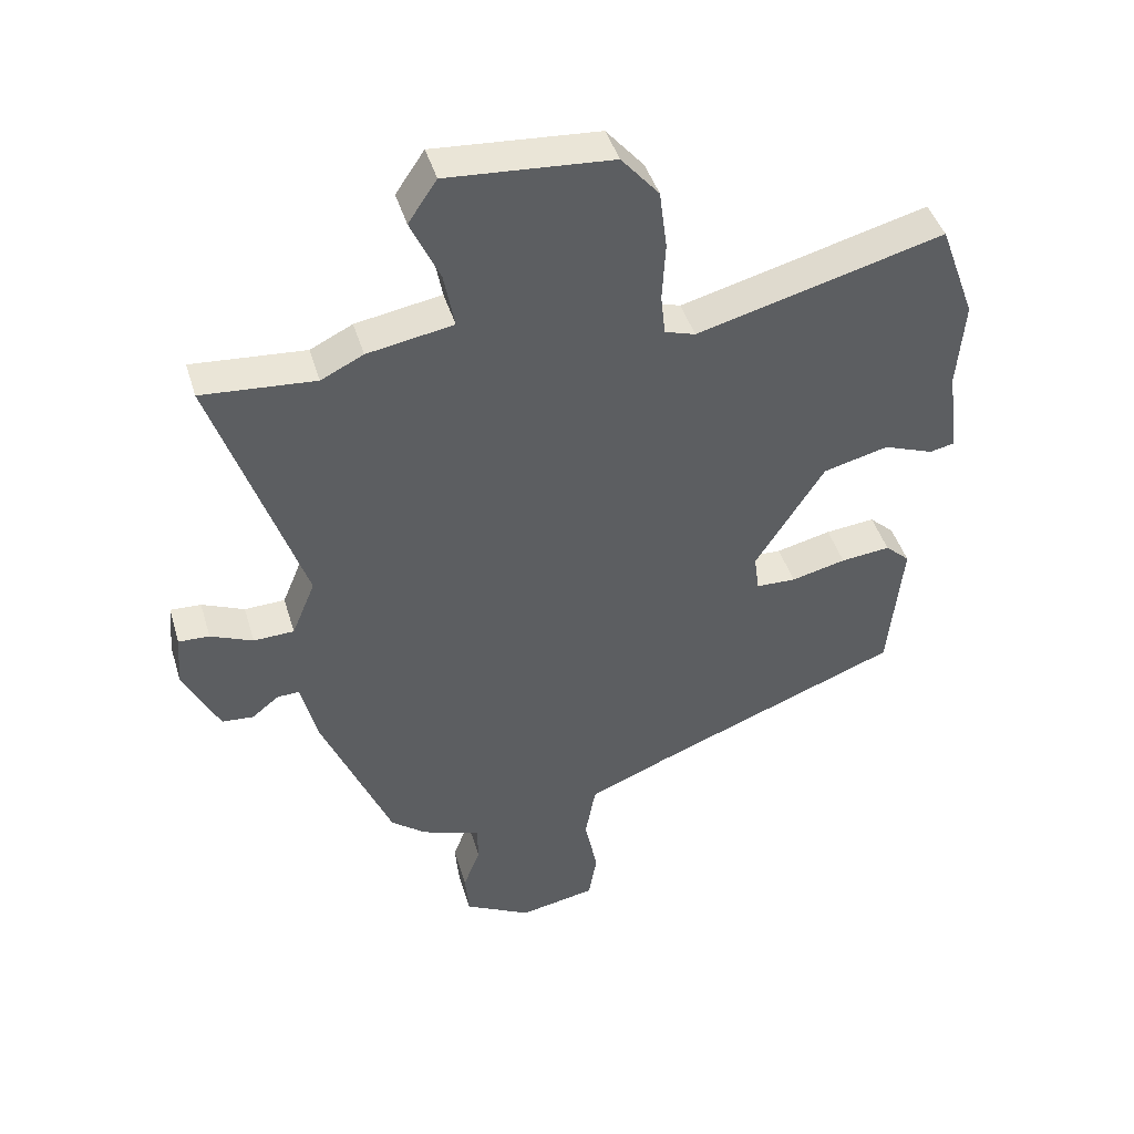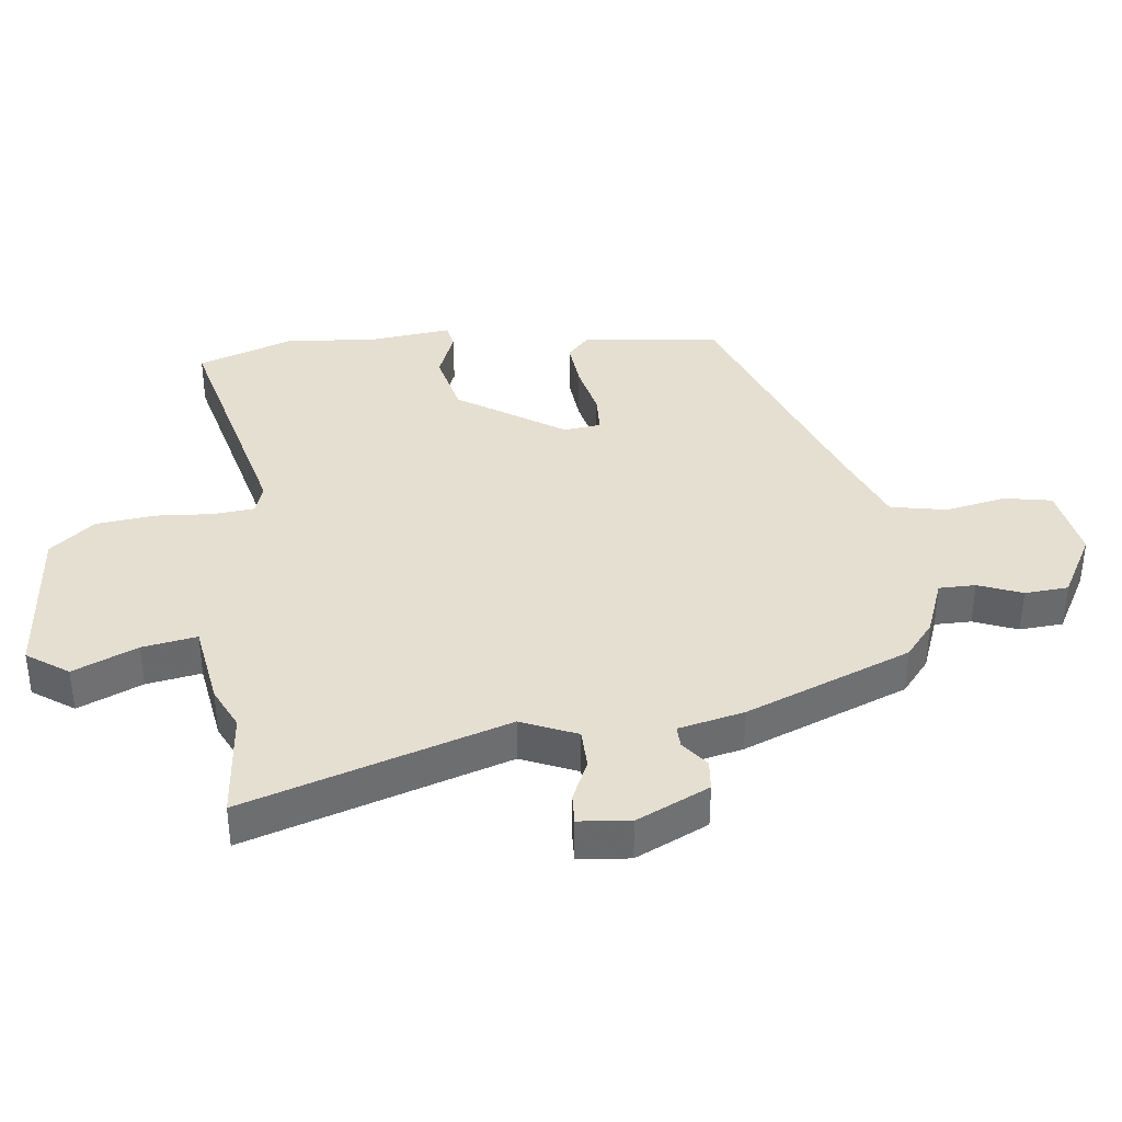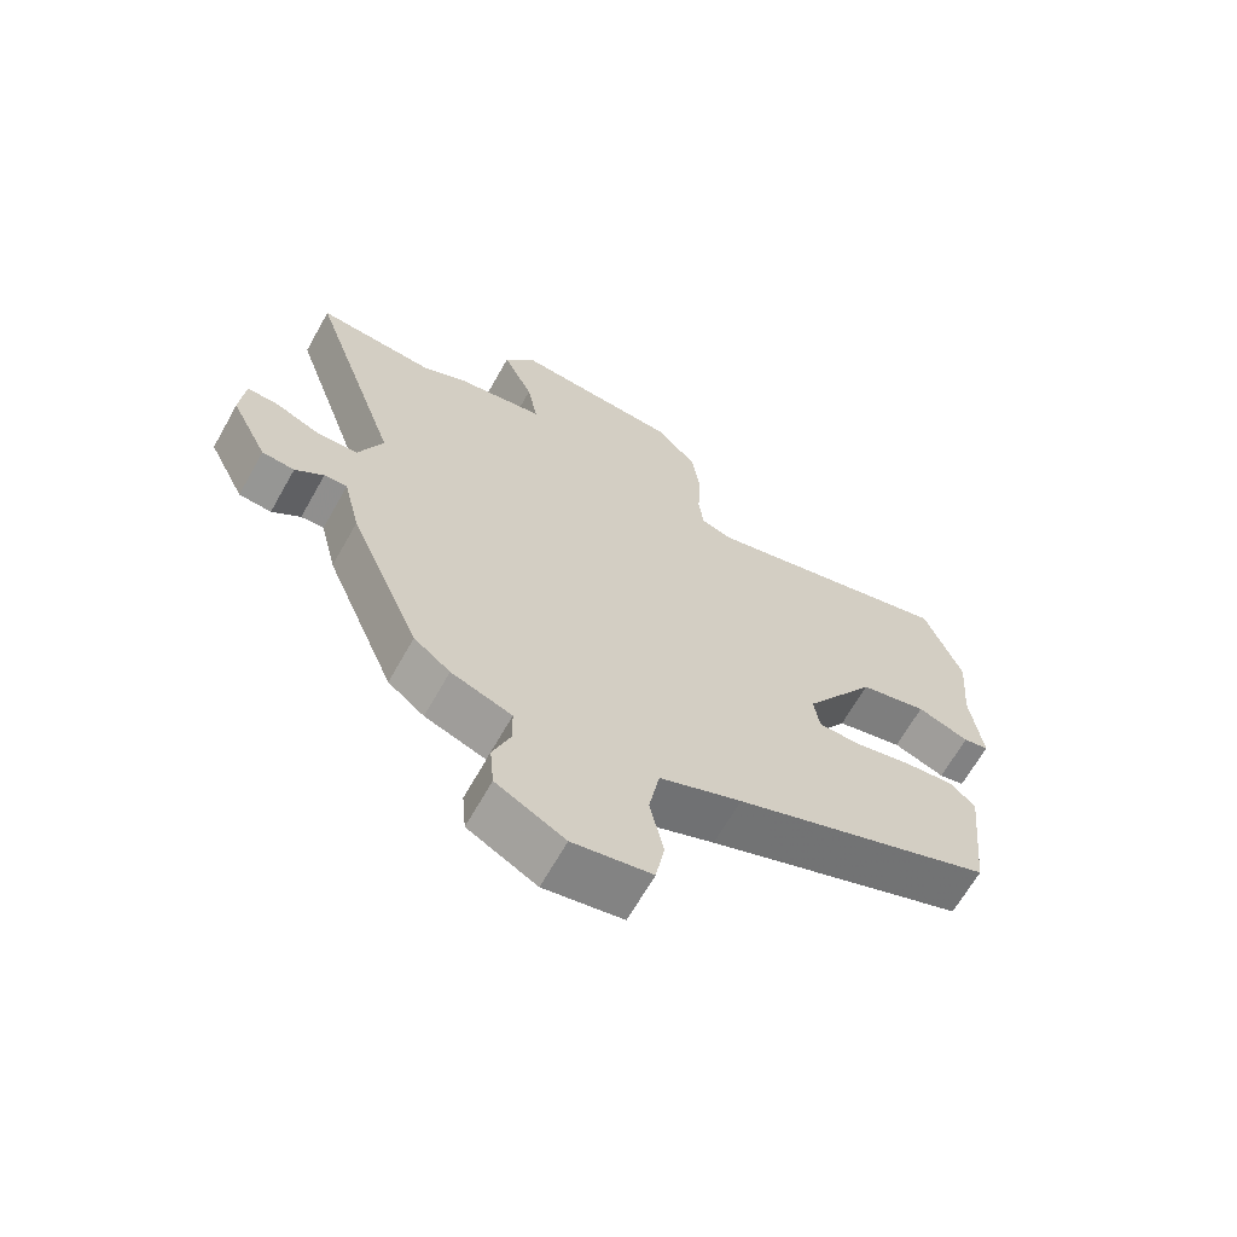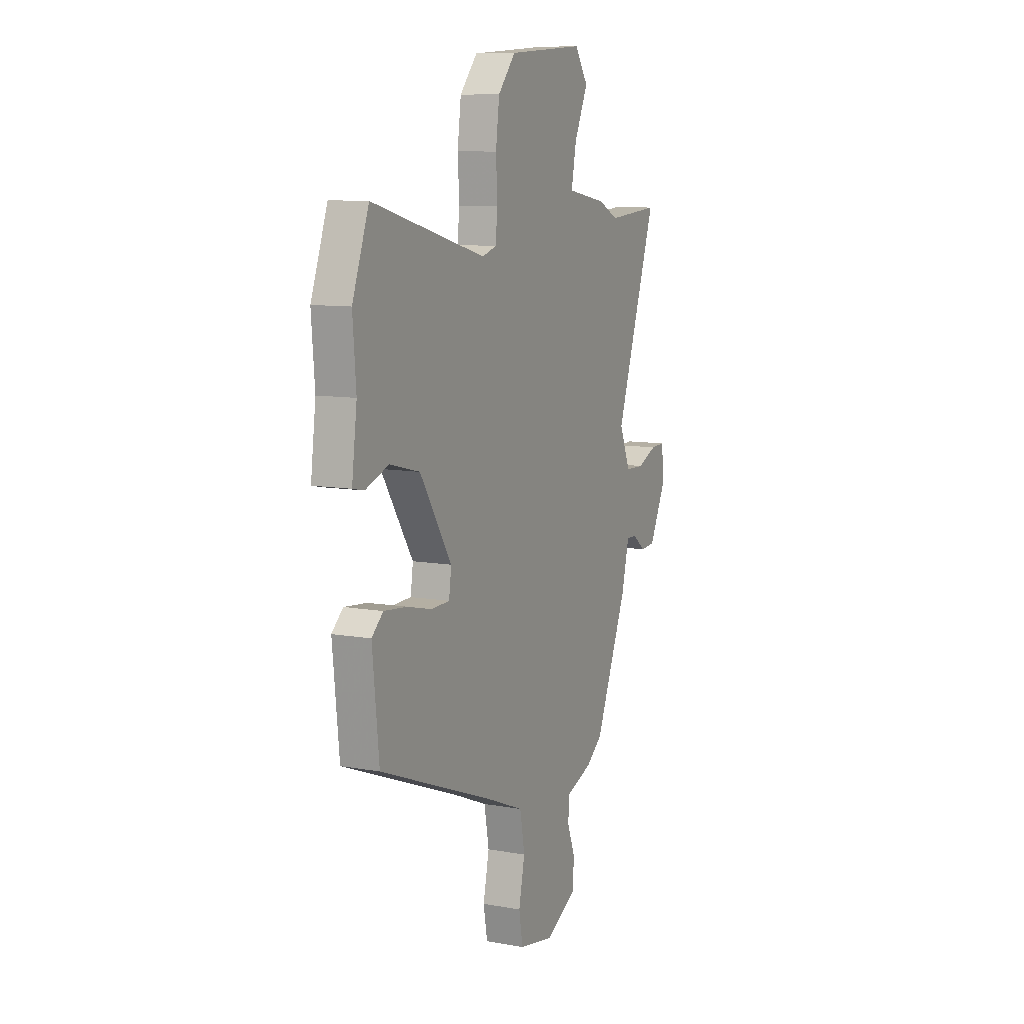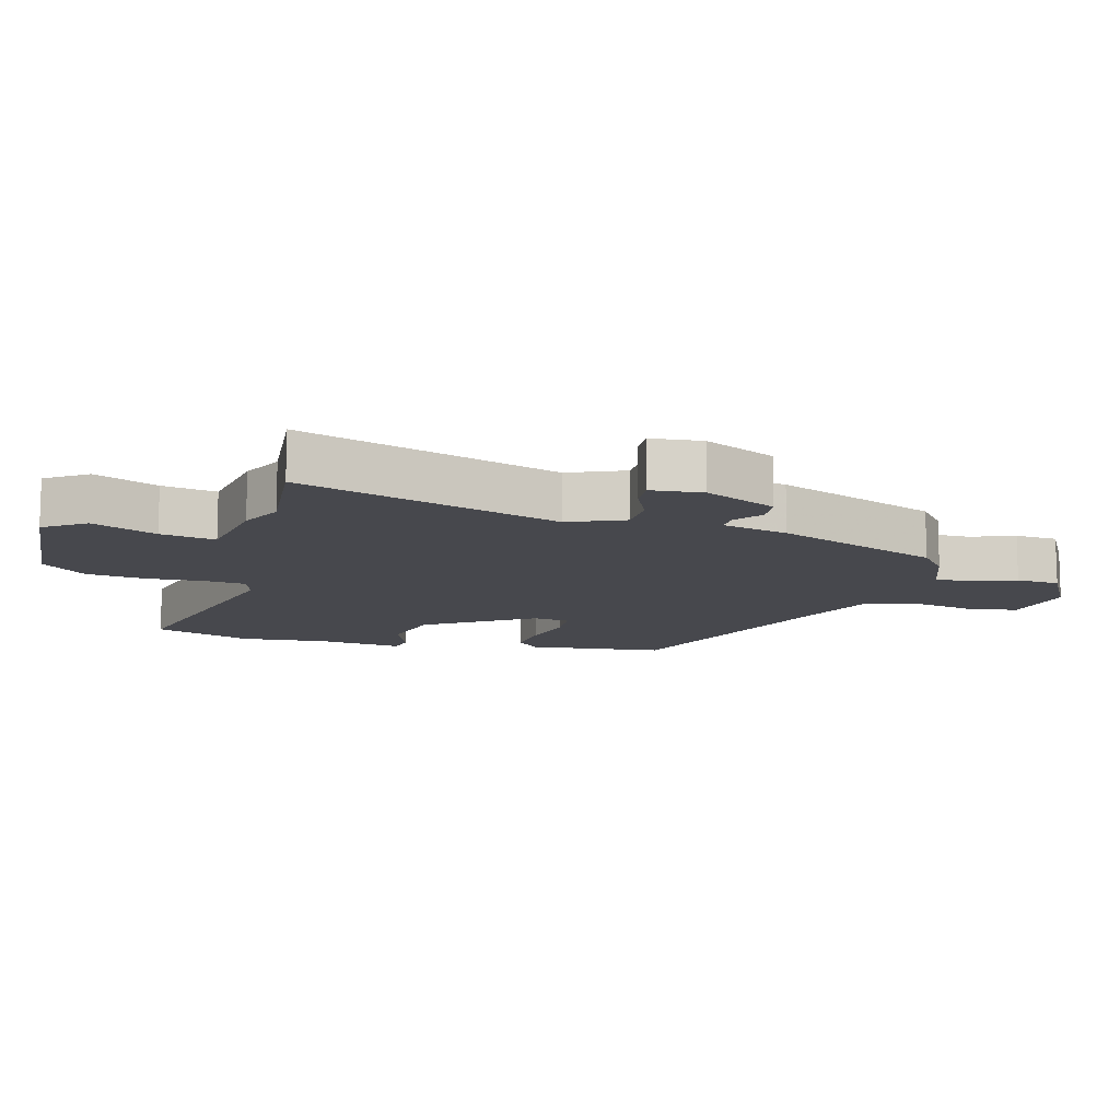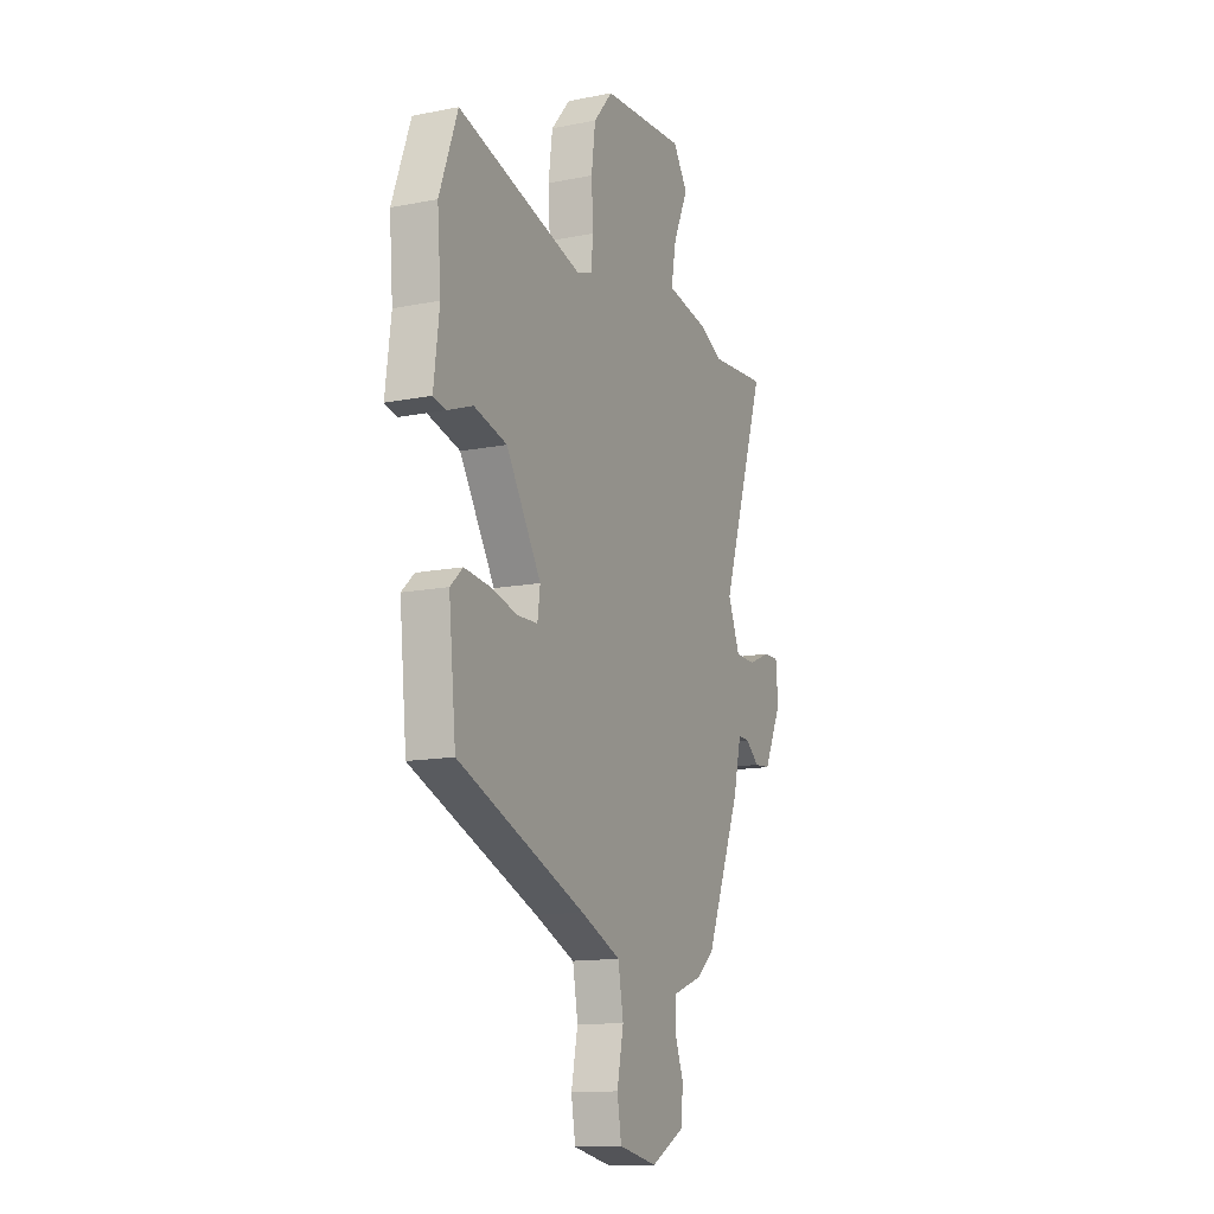
<metadata>
{"format":"obj","ext":"obj","renderer":"f3d","projection":"perspective","resolution":1024,"background":"white","views":[{"elev":44.1,"azim":163.6,"up":"+Z"},{"elev":37.5,"azim":84.1,"up":"+Y"},{"elev":-66.0,"azim":150.6,"up":"+Z"},{"elev":9.6,"azim":-64.6,"up":"+Z"},{"elev":-11.9,"azim":75.2,"up":"+Y"},{"elev":-13.7,"azim":-66.1,"up":"+Z"}]}
</metadata>
<code>
v 0.45 0.07 0.496
v 0.624 0.07 0.51
v 0.488 0.07 0.106
v 0.524 0.07 0.019
v 0.586 0.07 0.017
v 0.651 0.07 0.045
v 0.698 0.07 0.047
v 0.705 0.07 -0.033
v 0.65 0.07 -0.145
v 0.602 0.07 -0.149
v 0.56 0.07 -0.116
v 0.526 0.07 -0.115
v 0.501 0.07 -0.217
v 0.395 0.07 -0.473
v 0.341 0.07 -0.516
v 0.251 0.07 -0.549
v 0.25 0.07 -0.606
v 0.276 0.07 -0.674
v 0.27 0.07 -0.742
v 0.168 0.07 -0.797
v 0.051 0.07 -0.775
v 0.038 0.07 -0.701
v 0.058 0.07 -0.606
v 0.042 0.07 -0.518
v -0.08 0.07 -0.467
v -0.466 0.07 -0.317
v -0.488 0.07 -0.103
v -0.45 0.07 -0.068
v -0.374 0.07 -0.076
v -0.29 0.07 -0.096
v -0.229 0.07 -0.094
v -0.221 0.07 -0.036
v -0.327 0.07 0.13
v -0.427 0.07 0.155
v -0.504 0.07 0.126
v -0.542 0.07 0.134
v -0.525 0.07 0.267
v -0.536 0.07 0.402
v -0.481 0.07 0.553
v -0.102 0.07 0.453
v -0.055 0.07 0.468
v -0.048 0.07 0.532
v -0.053 0.07 0.621
v -0.041 0.07 0.713
v 0.017 0.07 0.781
v 0.27 0.07 0.8
v 0.314 0.07 0.735
v 0.269 0.07 0.636
v 0.253 0.07 0.551
v 0.385 0.07 0.528
v 0.45 0 0.496
v 0.624 0 0.51
v 0.488 0 0.106
v 0.524 0 0.019
v 0.586 0 0.017
v 0.651 0 0.045
v 0.698 0 0.047
v 0.705 0 -0.033
v 0.65 0 -0.145
v 0.602 0 -0.149
v 0.56 0 -0.116
v 0.526 0 -0.115
v 0.501 0 -0.217
v 0.395 0 -0.473
v 0.341 0 -0.516
v 0.251 0 -0.549
v 0.25 0 -0.606
v 0.276 0 -0.674
v 0.27 0 -0.742
v 0.168 0 -0.797
v 0.051 0 -0.775
v 0.038 0 -0.701
v 0.058 0 -0.606
v 0.042 0 -0.518
v -0.08 0 -0.467
v -0.466 0 -0.317
v -0.488 0 -0.103
v -0.45 0 -0.068
v -0.374 0 -0.076
v -0.29 0 -0.096
v -0.229 0 -0.094
v -0.221 0 -0.036
v -0.327 0 0.13
v -0.427 0 0.155
v -0.504 0 0.126
v -0.542 0 0.134
v -0.525 0 0.267
v -0.536 0 0.402
v -0.481 0 0.553
v -0.102 0 0.453
v -0.055 0 0.468
v -0.048 0 0.532
v -0.053 0 0.621
v -0.041 0 0.713
v 0.017 0 0.781
v 0.27 0 0.8
v 0.314 0 0.735
v 0.269 0 0.636
v 0.253 0 0.551
v 0.385 0 0.528
f 49 50 1
f 46 47 48
f 45 46 48
f 44 45 48
f 43 44 48
f 42 43 48
f 41 42 48 49
f 40 41 49 1
f 37 38 39 40
f 37 40 1
f 36 37 1
f 35 36 1
f 34 35 1
f 28 29 30
f 27 28 30
f 26 27 30
f 25 26 30
f 24 25 30 31
f 21 22 23
f 20 21 23
f 19 20 23
f 18 19 23
f 17 18 23
f 16 17 23 24
f 24 31 32
f 16 24 32
f 15 16 32
f 14 15 32
f 13 14 32
f 12 13 32
f 9 10 11
f 8 9 11
f 7 8 11
f 6 7 11
f 5 6 11
f 11 12 32
f 5 11 32
f 4 5 32
f 1 2 3
f 34 1 3
f 33 34 3
f 3 4 32 33
f 51 100 99
f 98 97 96
f 98 96 95
f 98 95 94
f 98 94 93
f 98 93 92
f 99 98 92 91
f 51 99 91 90
f 90 89 88 87
f 51 90 87
f 51 87 86
f 51 86 85
f 51 85 84
f 80 79 78
f 80 78 77
f 80 77 76
f 80 76 75
f 81 80 75 74
f 73 72 71
f 73 71 70
f 73 70 69
f 73 69 68
f 73 68 67
f 74 73 67 66
f 82 81 74
f 82 74 66
f 82 66 65
f 82 65 64
f 82 64 63
f 82 63 62
f 61 60 59
f 61 59 58
f 61 58 57
f 61 57 56
f 61 56 55
f 82 62 61
f 82 61 55
f 82 55 54
f 53 52 51
f 53 51 84
f 53 84 83
f 83 82 54 53
f 1 51 52 2
f 2 52 53 3
f 3 53 54 4
f 4 54 55 5
f 5 55 56 6
f 6 56 57 7
f 7 57 58 8
f 8 58 59 9
f 9 59 60 10
f 10 60 61 11
f 11 61 62 12
f 12 62 63 13
f 13 63 64 14
f 14 64 65 15
f 15 65 66 16
f 16 66 67 17
f 17 67 68 18
f 18 68 69 19
f 19 69 70 20
f 20 70 71 21
f 21 71 72 22
f 22 72 73 23
f 23 73 74 24
f 24 74 75 25
f 25 75 76 26
f 26 76 77 27
f 27 77 78 28
f 28 78 79 29
f 29 79 80 30
f 30 80 81 31
f 31 81 82 32
f 32 82 83 33
f 33 83 84 34
f 34 84 85 35
f 35 85 86 36
f 36 86 87 37
f 37 87 88 38
f 38 88 89 39
f 39 89 90 40
f 40 90 91 41
f 41 91 92 42
f 42 92 93 43
f 43 93 94 44
f 44 94 95 45
f 45 95 96 46
f 46 96 97 47
f 47 97 98 48
f 48 98 99 49
f 49 99 100 50
f 50 100 51 1

</code>
